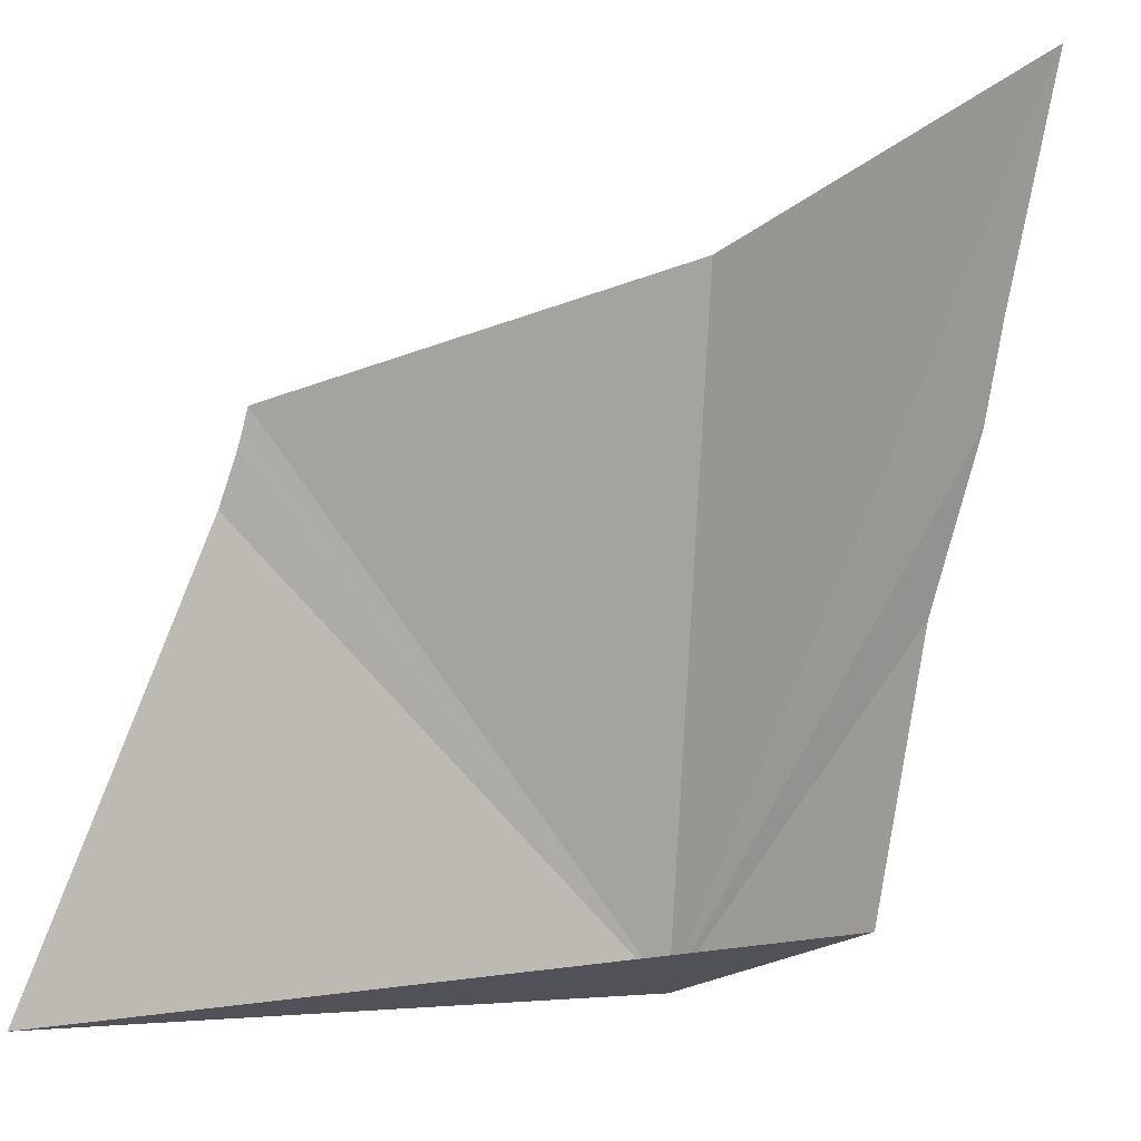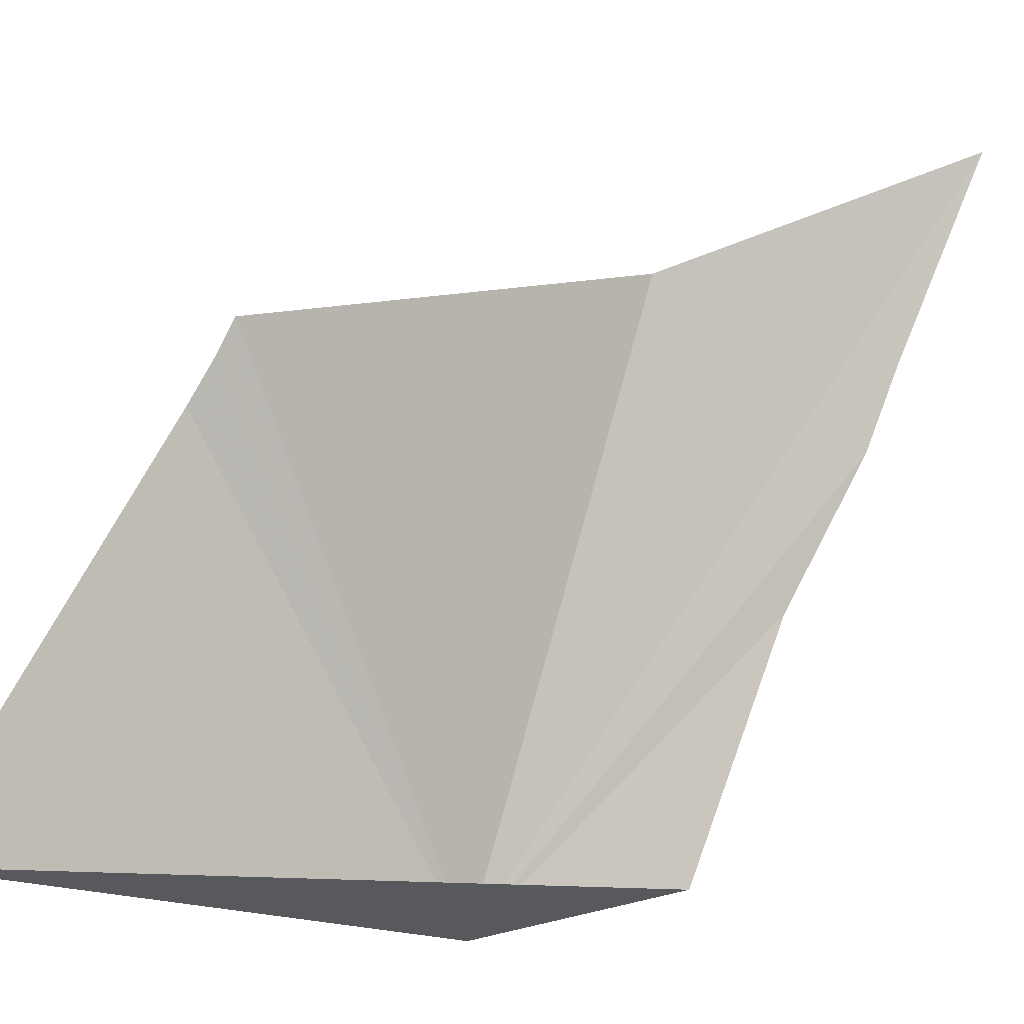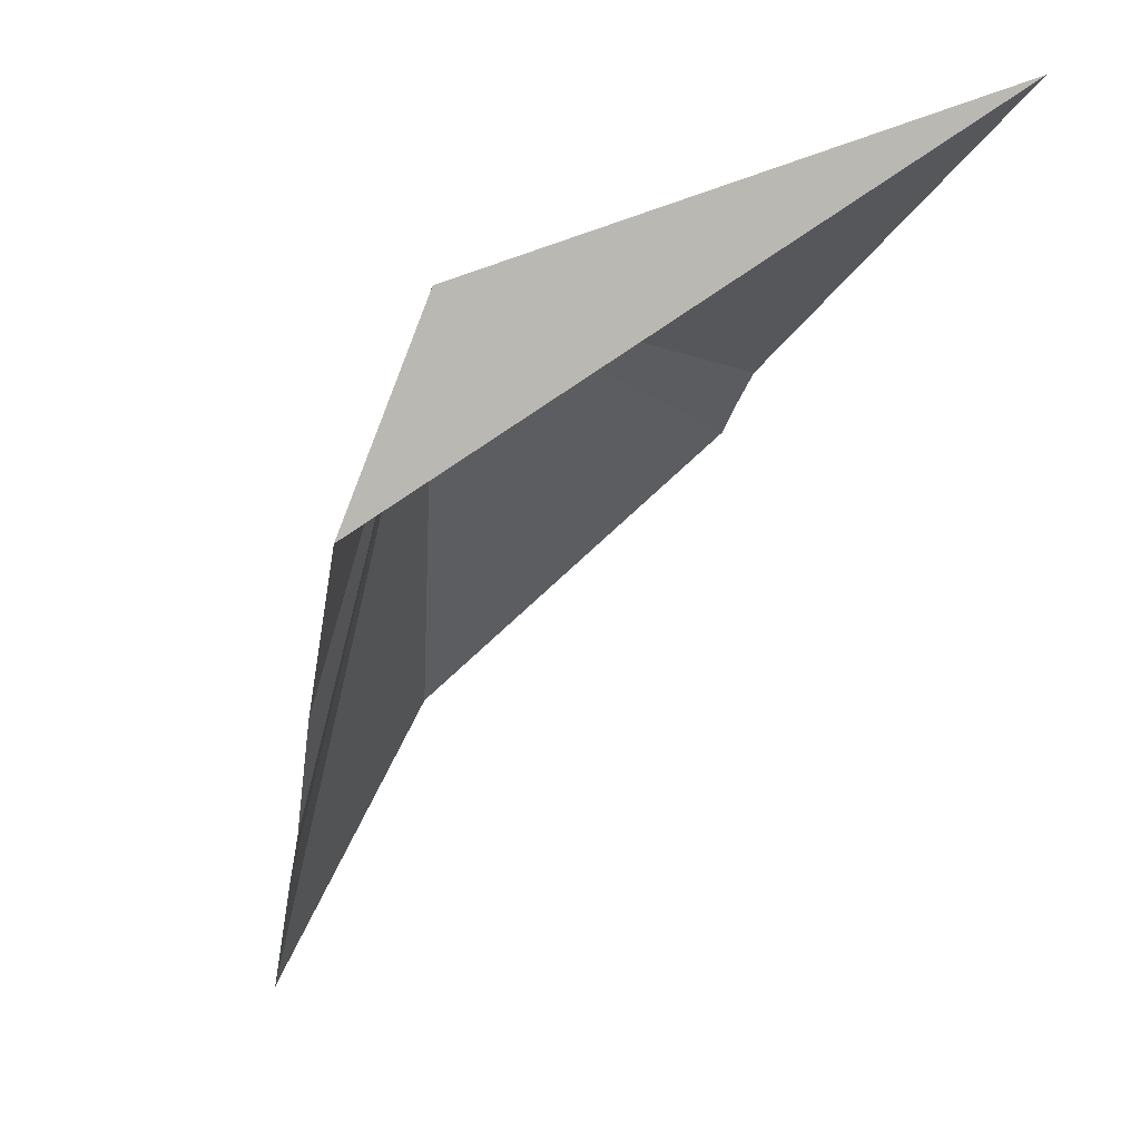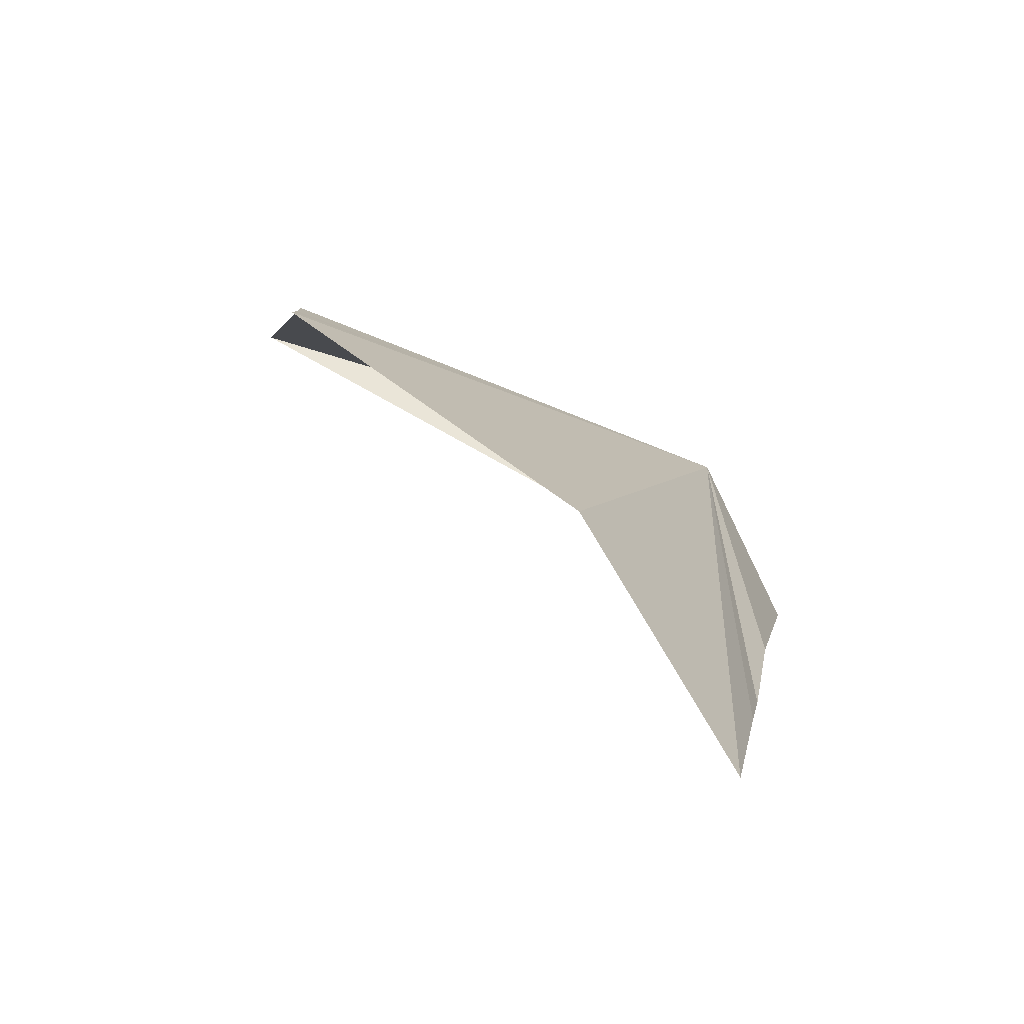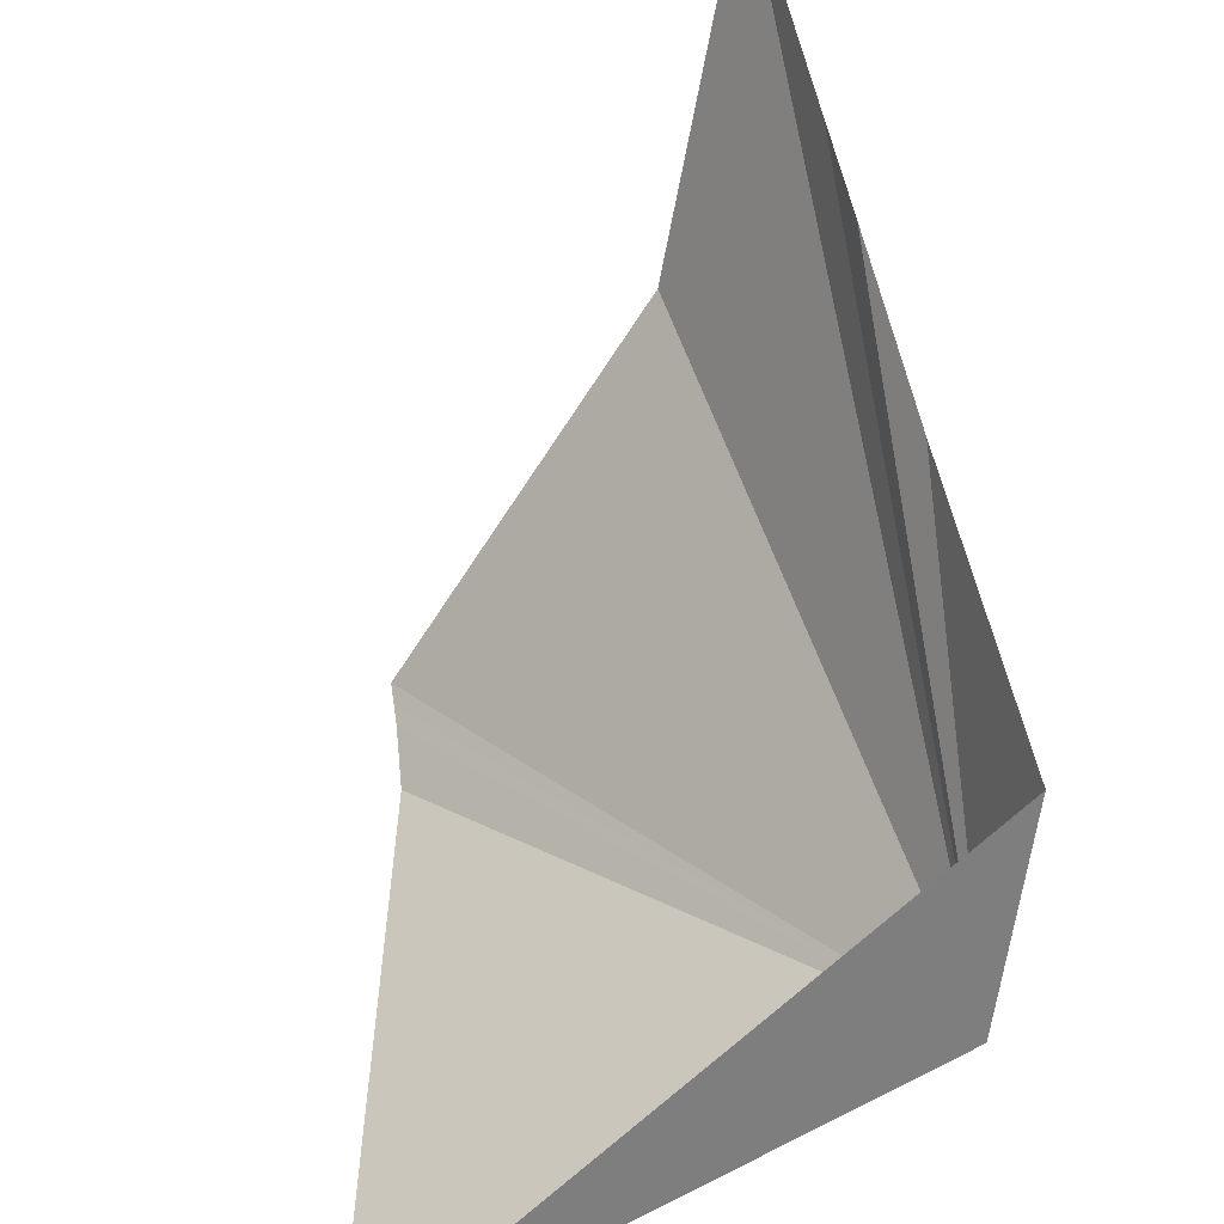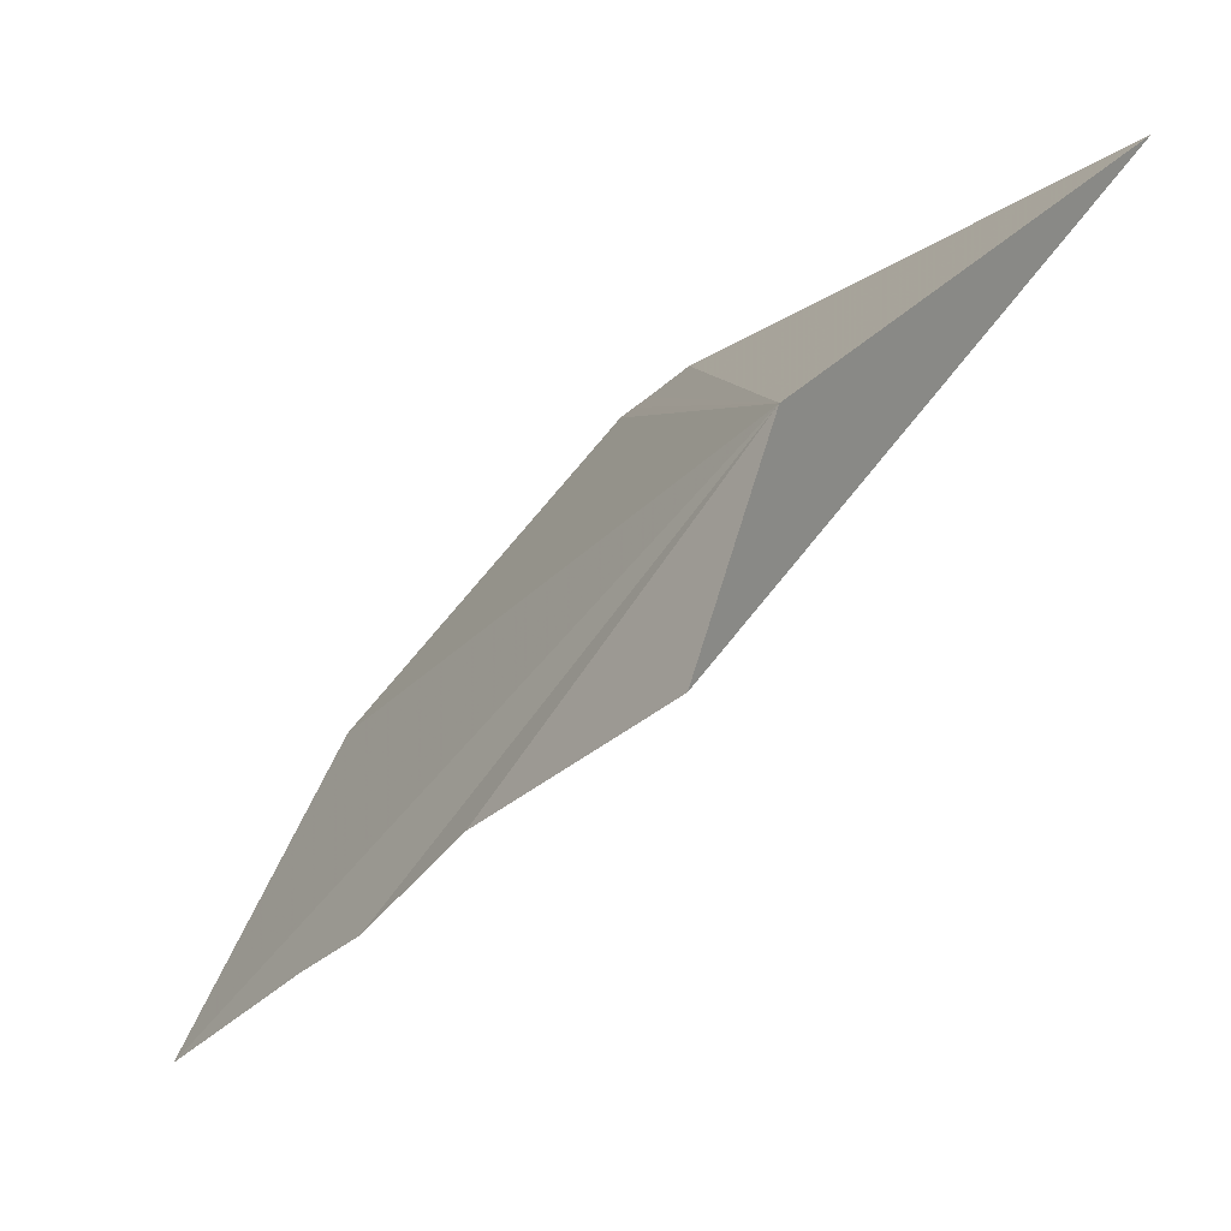
<metadata>
{"format":"obj","ext":"obj","renderer":"f3d","projection":"perspective","resolution":1024,"background":"white","views":[{"elev":-16.3,"azim":-32.3,"up":"+Z"},{"elev":-28.1,"azim":-56.6,"up":"+Z"},{"elev":-3.5,"azim":159.2,"up":"+Y"},{"elev":-25.6,"azim":0.2,"up":"+Y"},{"elev":-50.9,"azim":11.9,"up":"+Z"},{"elev":7.7,"azim":124.5,"up":"+Y"}]}
</metadata>
<code>
v 13.5 148.7 -43.8
v 8.778 148.7 -39.92
v 7.93 150.9 -44.3
v 8.786 148.3 -39.28
v 8.792 148.4 -39.45
v 13.06 142.3 -36.97
v 13.39 143.6 -38.86
v 14.24 146.6 -43.46
v 13.79 145.2 -41.01
v 13.53 144 -39.65
v 11.74 145.4 -38.03
v 8.778 148.2 -39.11
f 1 3 2
f 1 5 4
f 1 6 7
f 1 9 8
f 1 10 9
f 1 7 10
f 1 11 6
f 1 12 11
f 1 4 12
f 1 2 5
f 1 8 3

</code>
